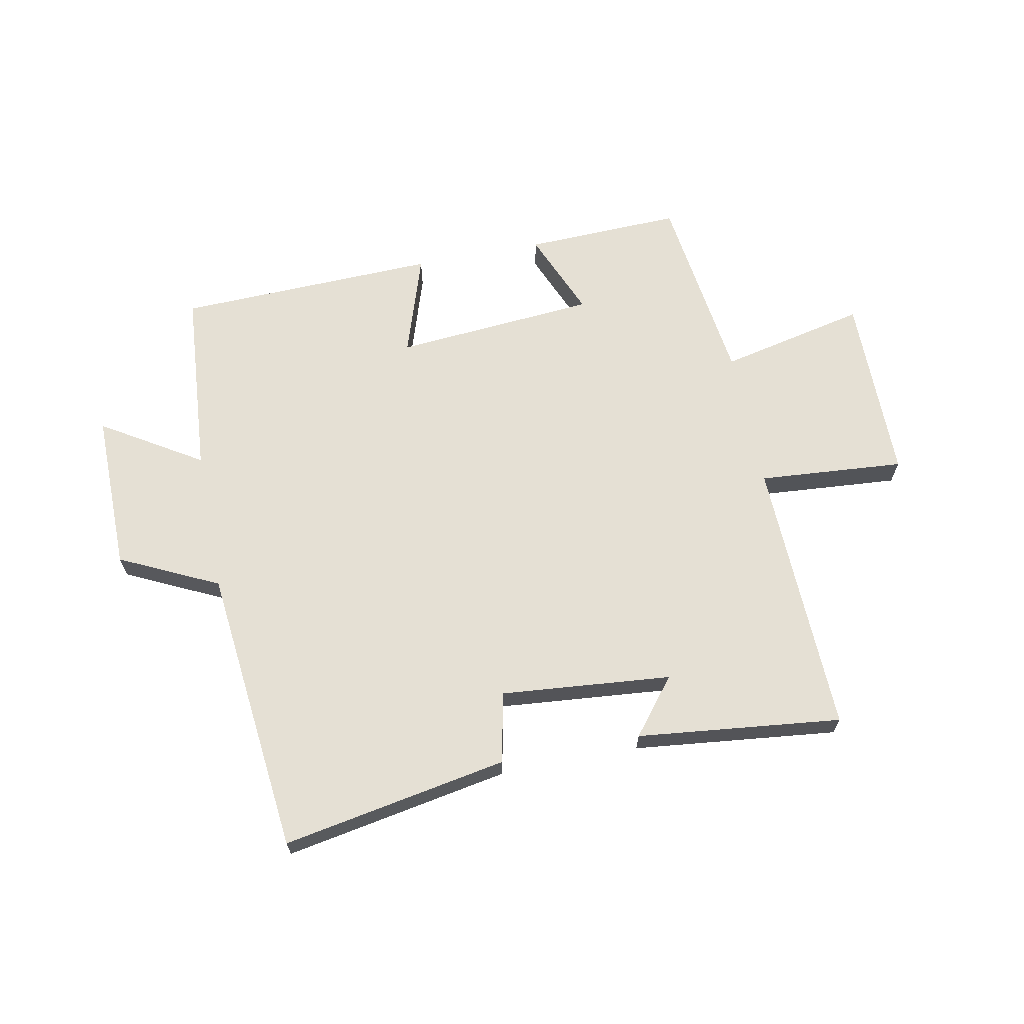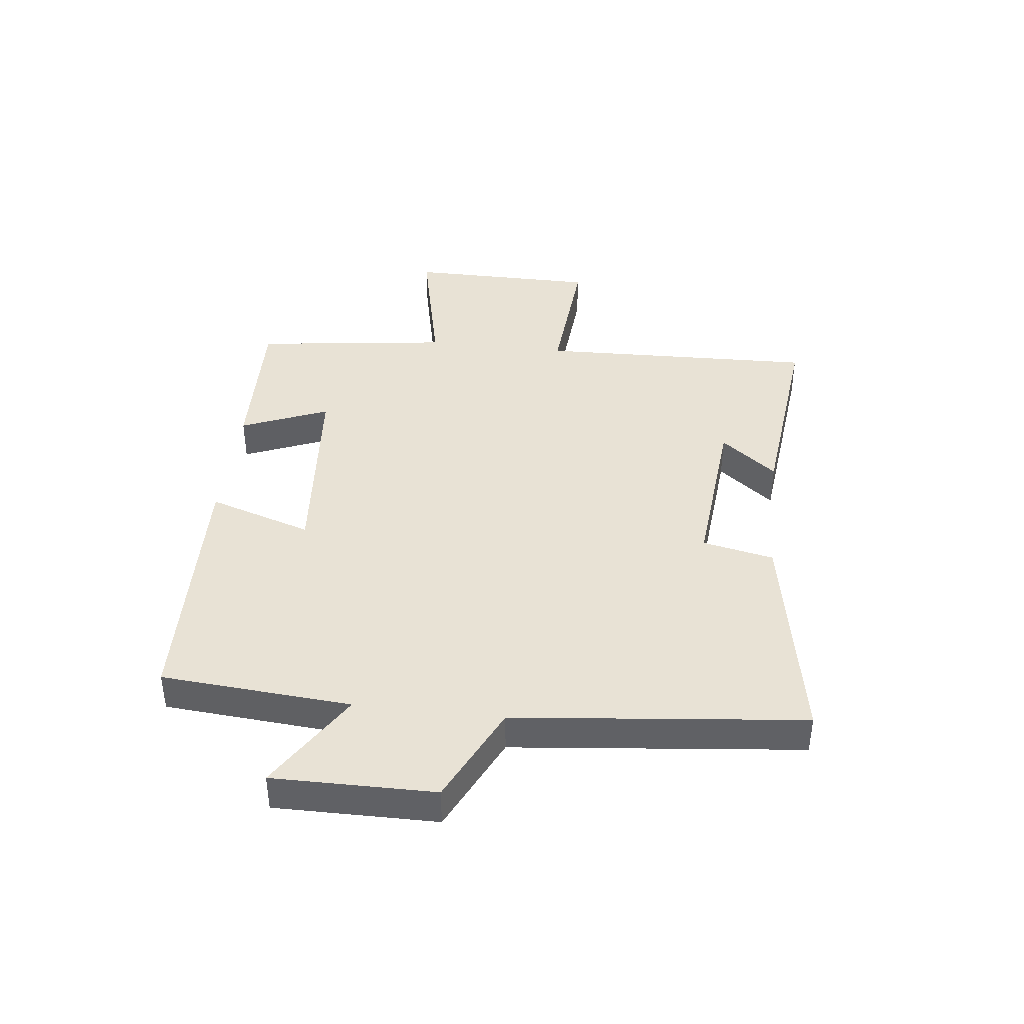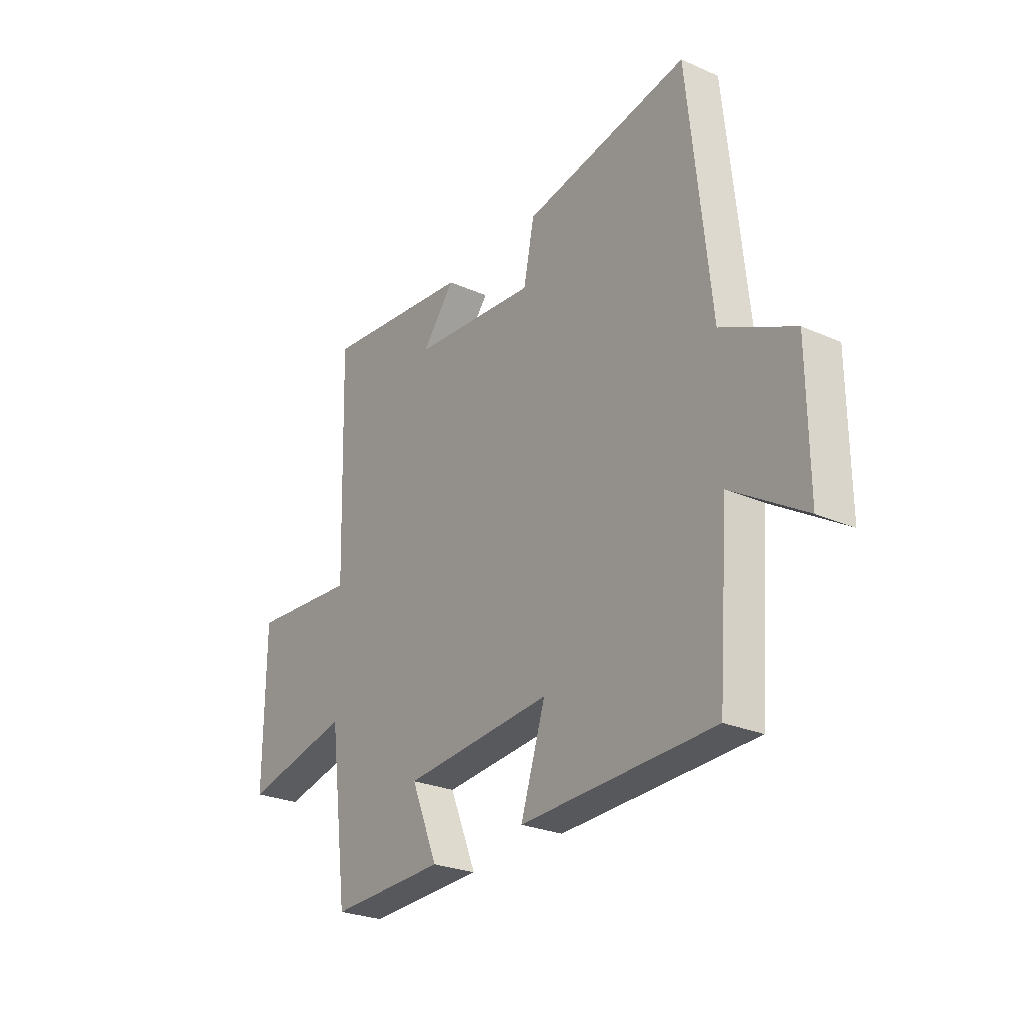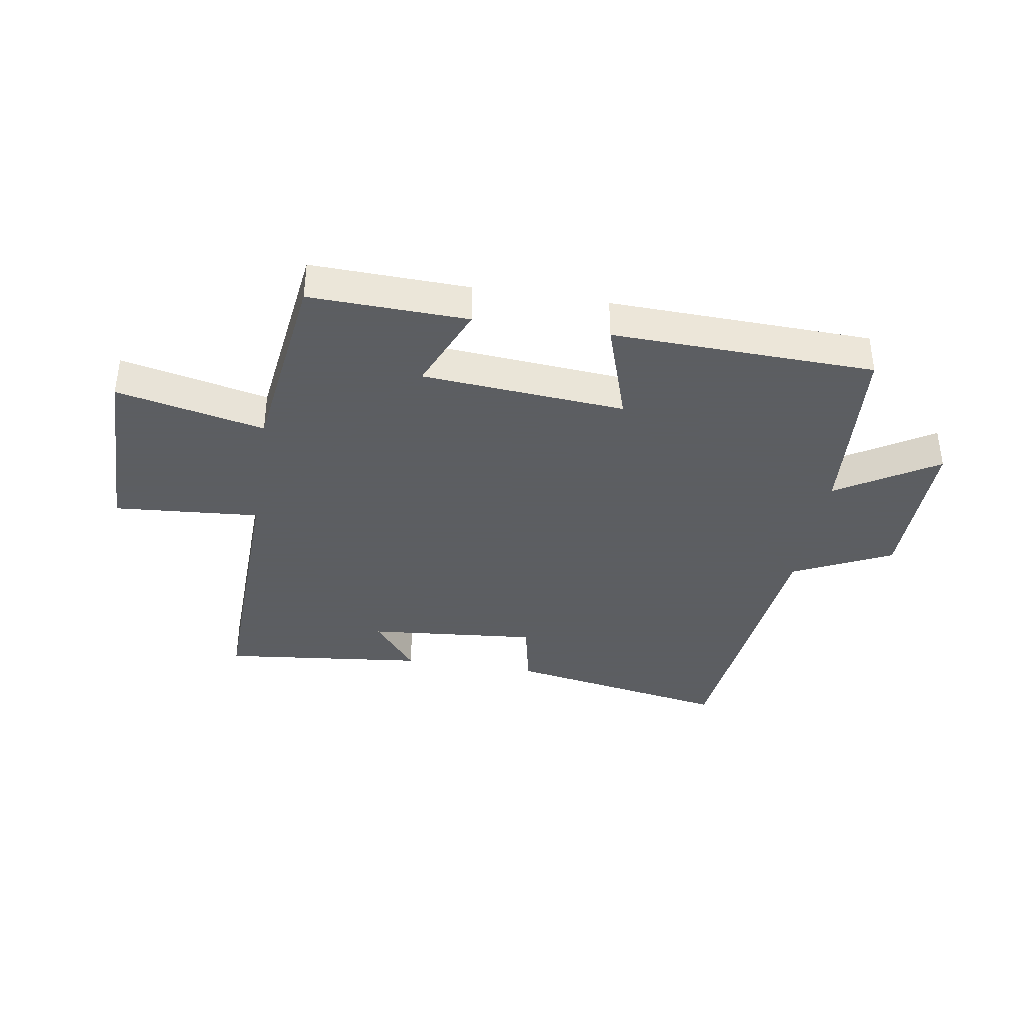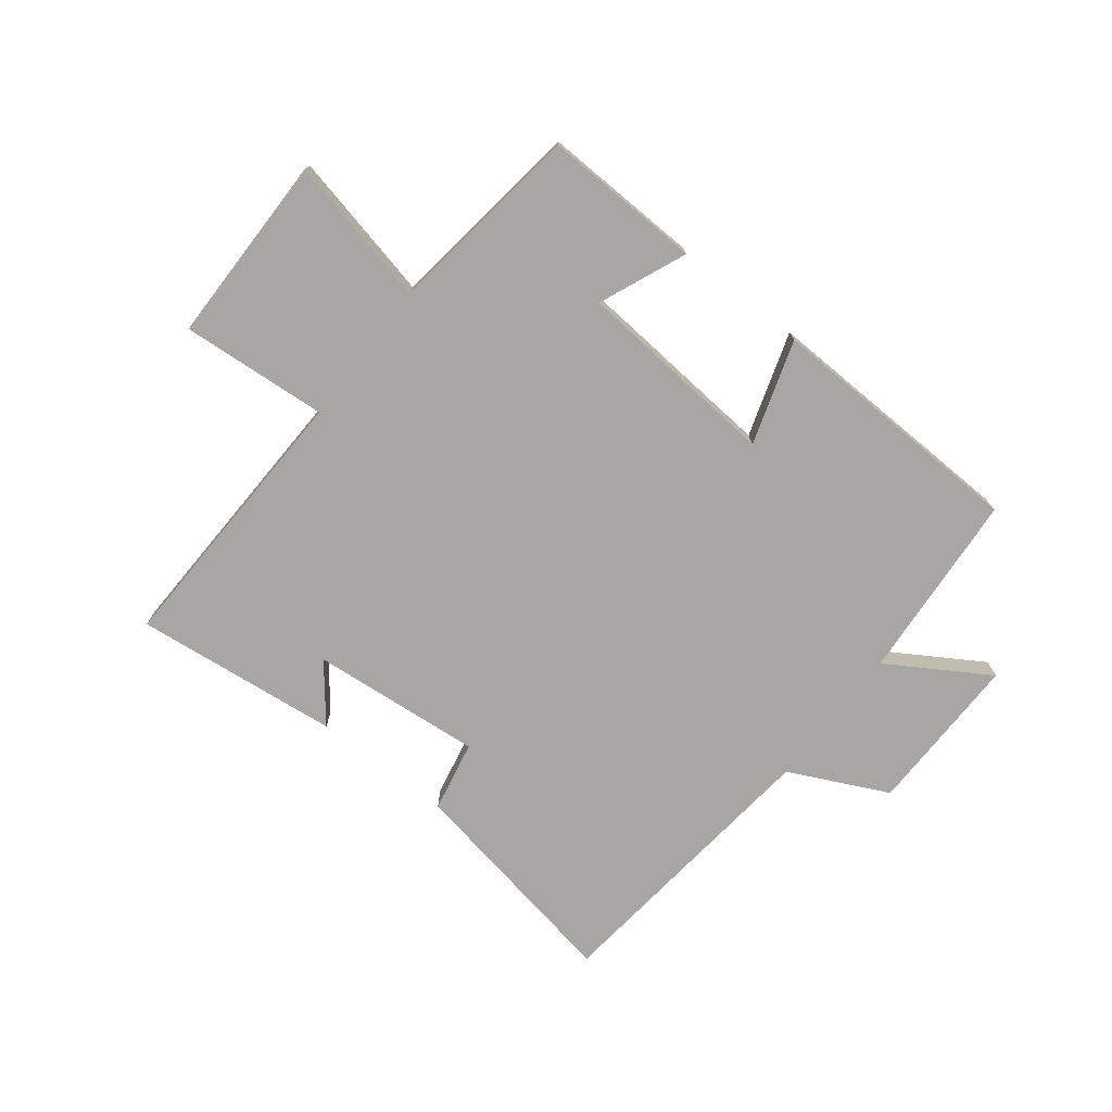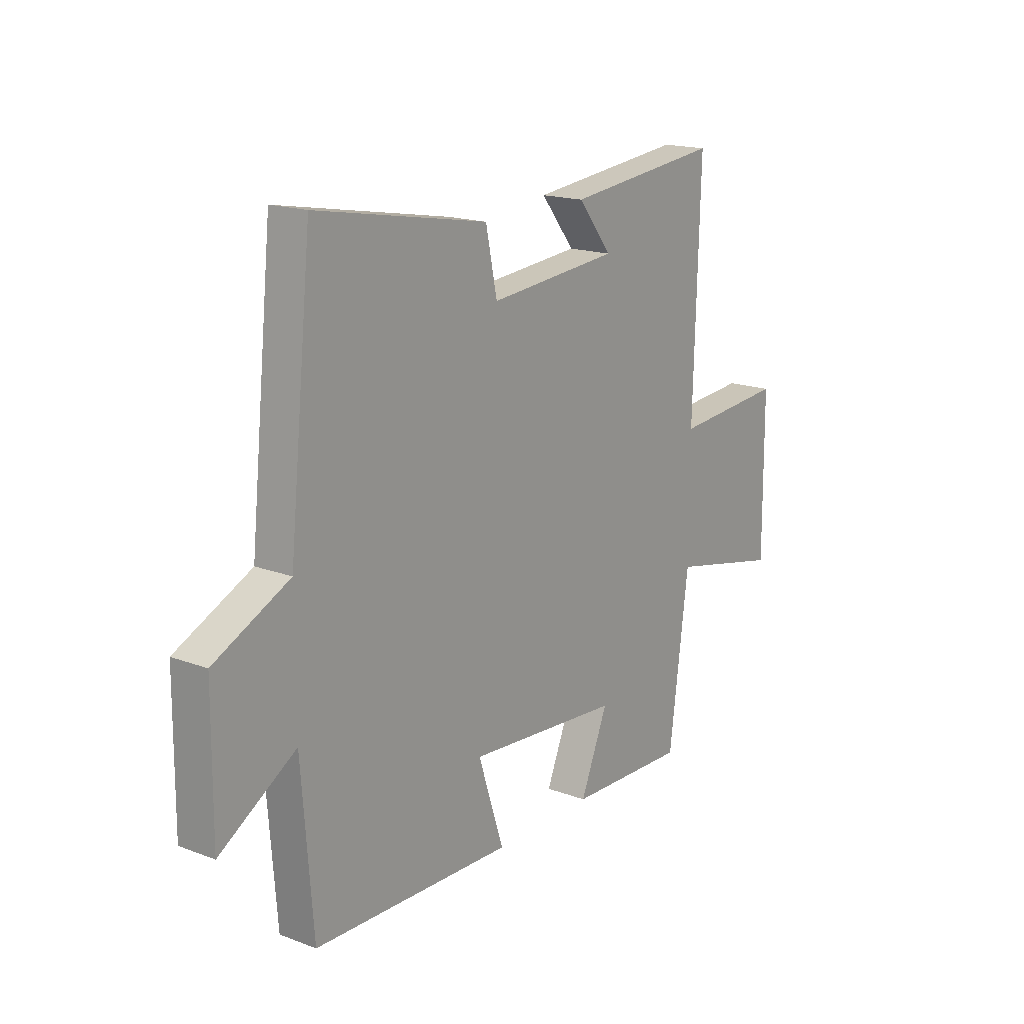
<metadata>
{"format":"obj","ext":"obj","renderer":"f3d","projection":"perspective","resolution":1024,"background":"white","views":[{"elev":65.7,"azim":-11.1,"up":"+Y"},{"elev":40.7,"azim":-83.4,"up":"+Y"},{"elev":-26.3,"azim":-124.8,"up":"+Z"},{"elev":-37.4,"azim":170.8,"up":"+Y"},{"elev":-74.2,"azim":142.0,"up":"+Y"},{"elev":17.4,"azim":-53.4,"up":"+Z"}]}
</metadata>
<code>
v 0.457 0.07 -0.509
v 0.191 0.07 -0.5
v 0.252 0.07 -0.353
v -0.09 0.07 -0.325
v -0.033 0.07 -0.5
v -0.475 0.07 -0.486
v -0.5 0.07 -0.166
v -0.668 0.07 -0.27
v -0.666 0.07 0.002
v -0.5 0.07 0.082
v -0.449 0.07 0.569
v -0.069 0.07 0.5
v -0.044 0.07 0.38
v 0.244 0.07 0.406
v 0.169 0.07 0.5
v 0.514 0.07 0.538
v 0.5 0.07 0.068
v 0.747 0.07 0.087
v 0.749 0.07 -0.233
v 0.5 0.07 -0.178
v 0.457 0 -0.509
v 0.191 0 -0.5
v 0.252 0 -0.353
v -0.09 0 -0.325
v -0.033 0 -0.5
v -0.475 0 -0.486
v -0.5 0 -0.166
v -0.668 0 -0.27
v -0.666 0 0.002
v -0.5 0 0.082
v -0.449 0 0.569
v -0.069 0 0.5
v -0.044 0 0.38
v 0.244 0 0.406
v 0.169 0 0.5
v 0.514 0 0.538
v 0.5 0 0.068
v 0.747 0 0.087
v 0.749 0 -0.233
v 0.5 0 -0.178
f 17 18 19 20
f 17 20 1 2
f 14 15 16
f 14 16 17
f 13 14 17
f 10 11 12 13
f 10 13 17
f 7 8 9 10
f 4 5 6 7
f 3 4 7 10
f 17 2 3
f 3 10 17
f 40 39 38 37
f 22 21 40 37
f 36 35 34
f 37 36 34
f 37 34 33
f 33 32 31 30
f 37 33 30
f 30 29 28 27
f 27 26 25 24
f 30 27 24 23
f 23 22 37
f 37 30 23
f 1 21 22 2
f 2 22 23 3
f 3 23 24 4
f 4 24 25 5
f 5 25 26 6
f 6 26 27 7
f 7 27 28 8
f 8 28 29 9
f 9 29 30 10
f 10 30 31 11
f 11 31 32 12
f 12 32 33 13
f 13 33 34 14
f 14 34 35 15
f 15 35 36 16
f 16 36 37 17
f 17 37 38 18
f 18 38 39 19
f 19 39 40 20
f 20 40 21 1

</code>
